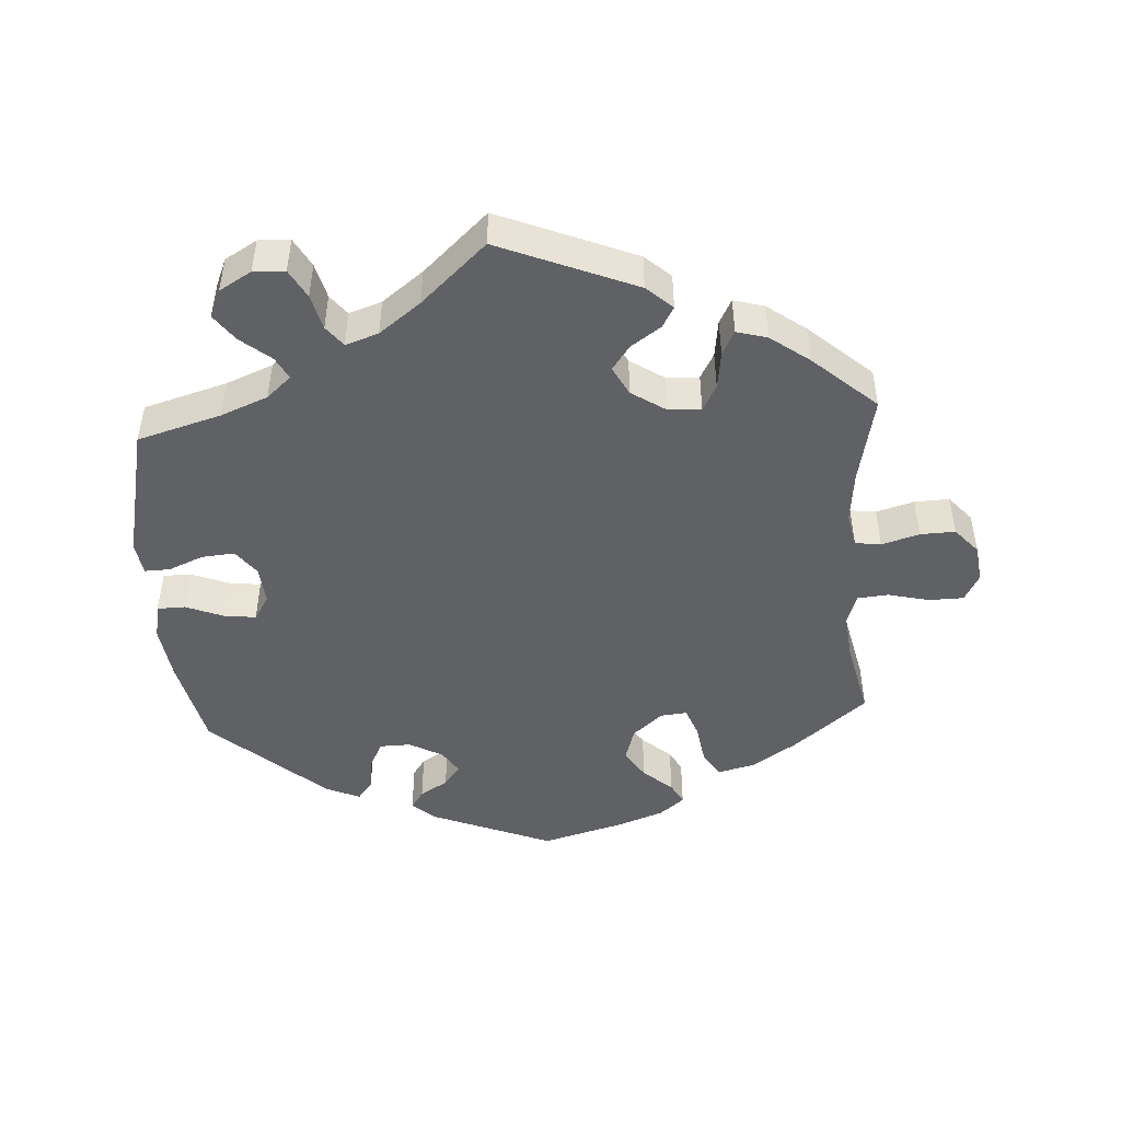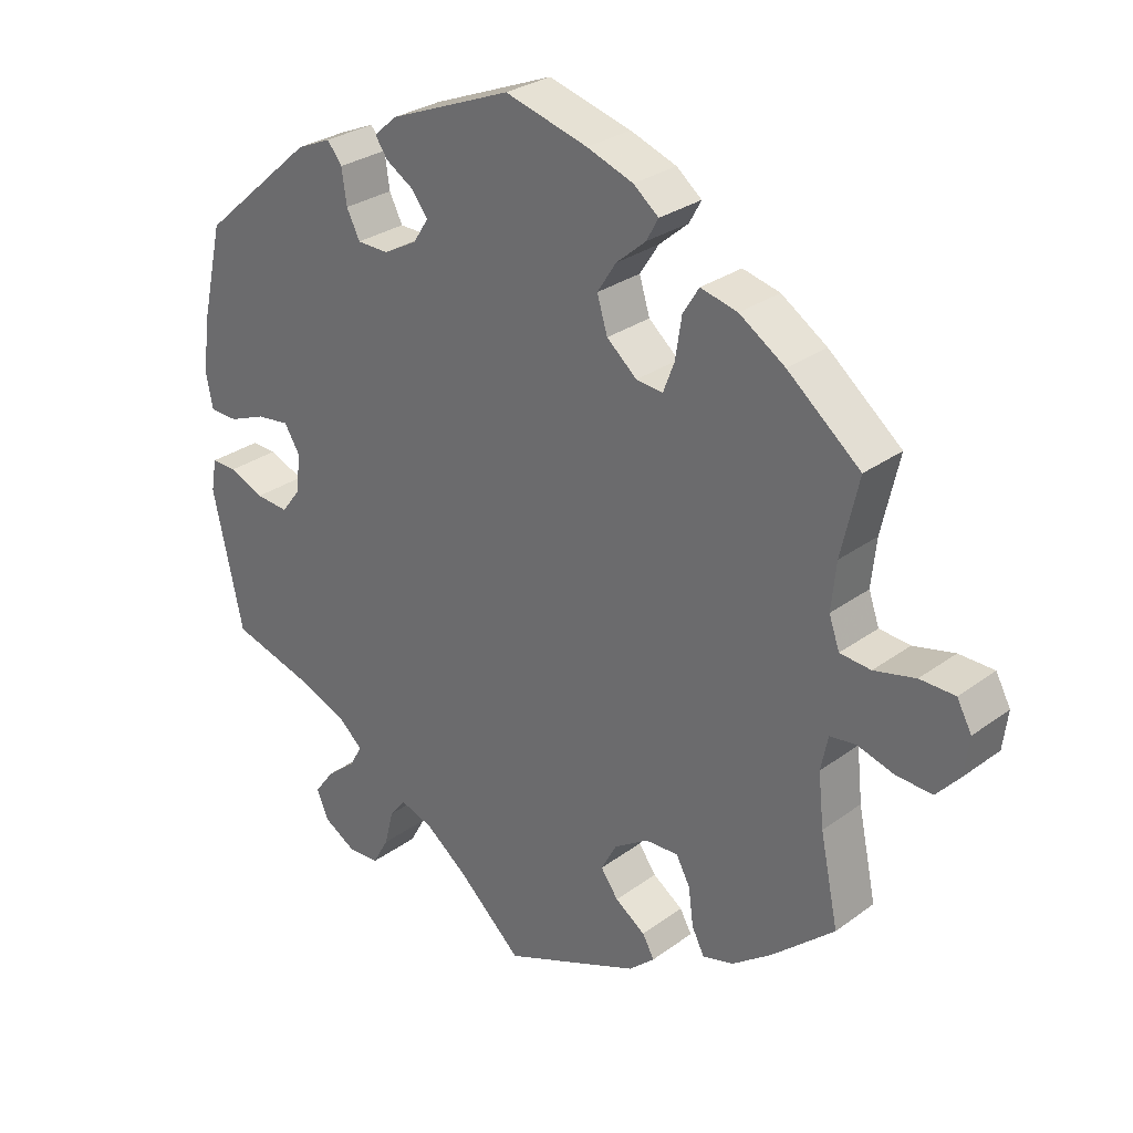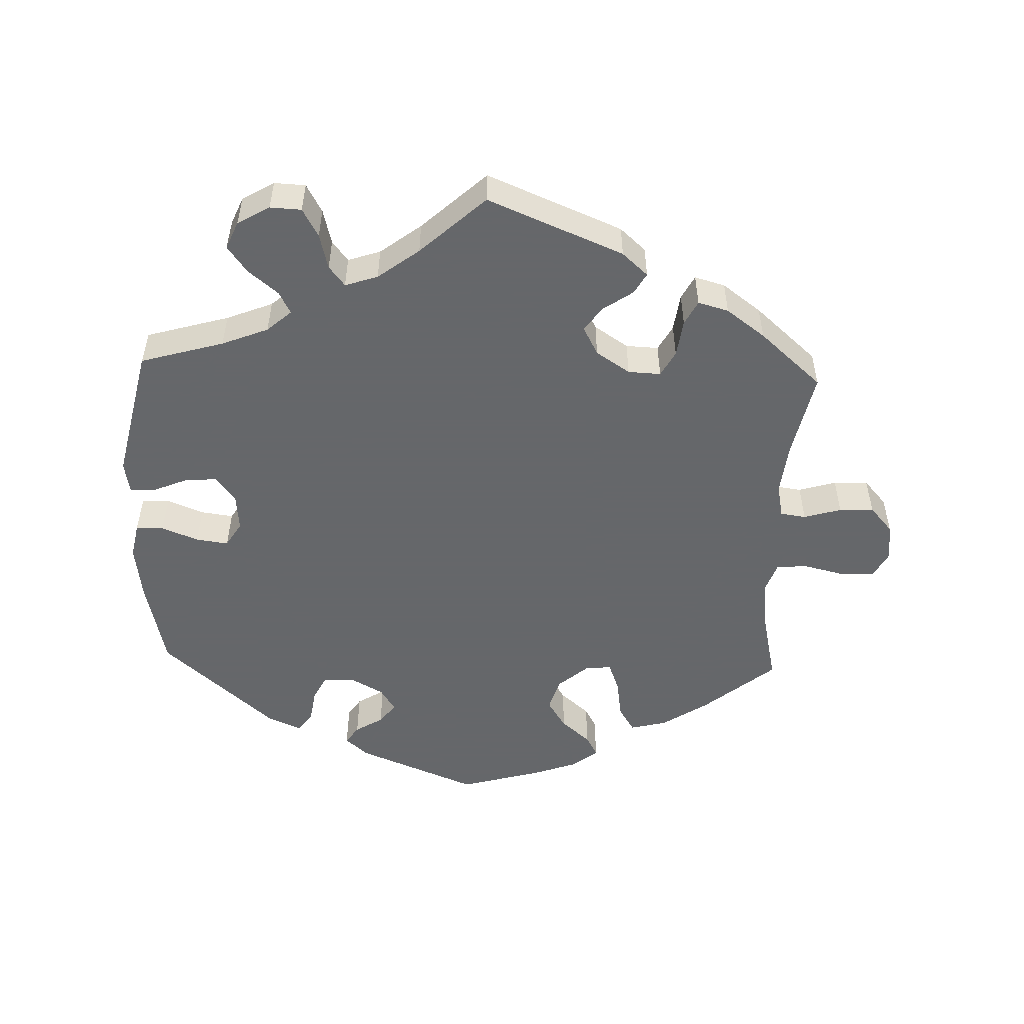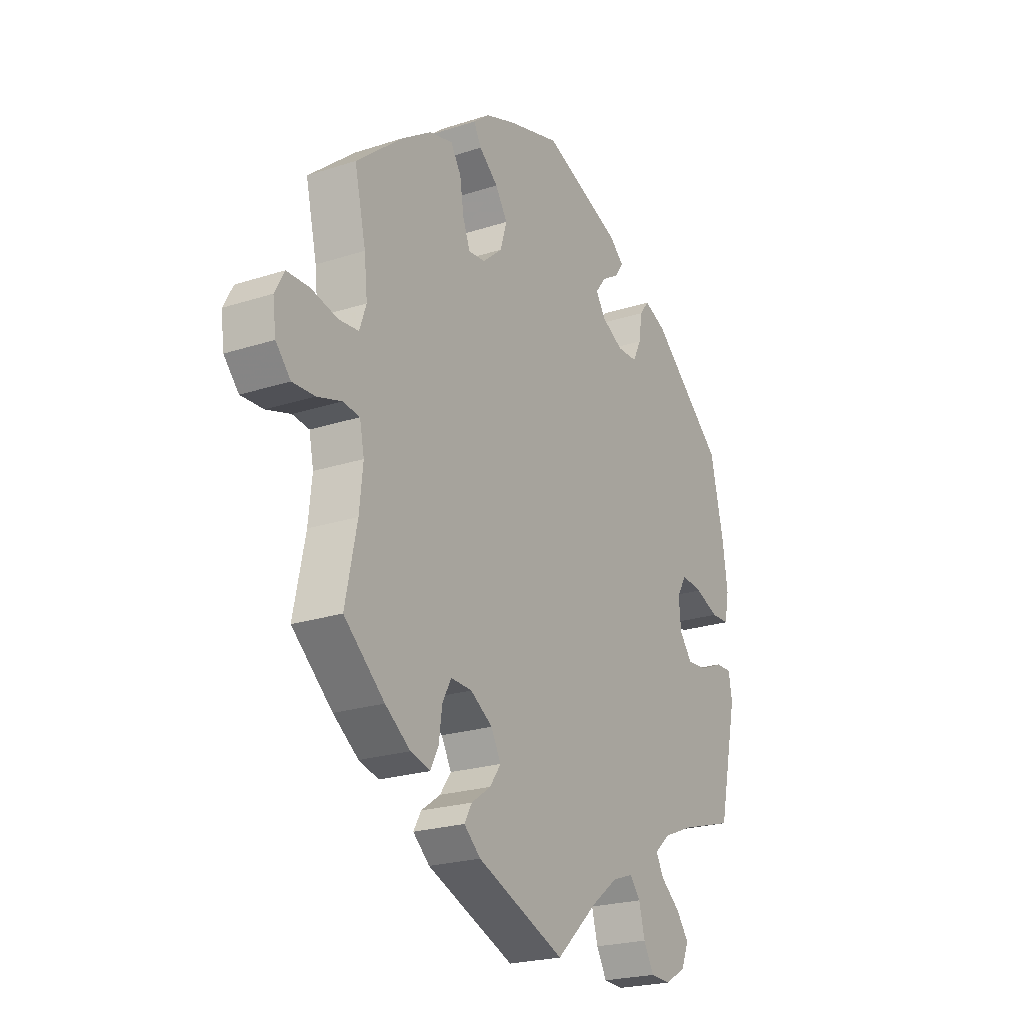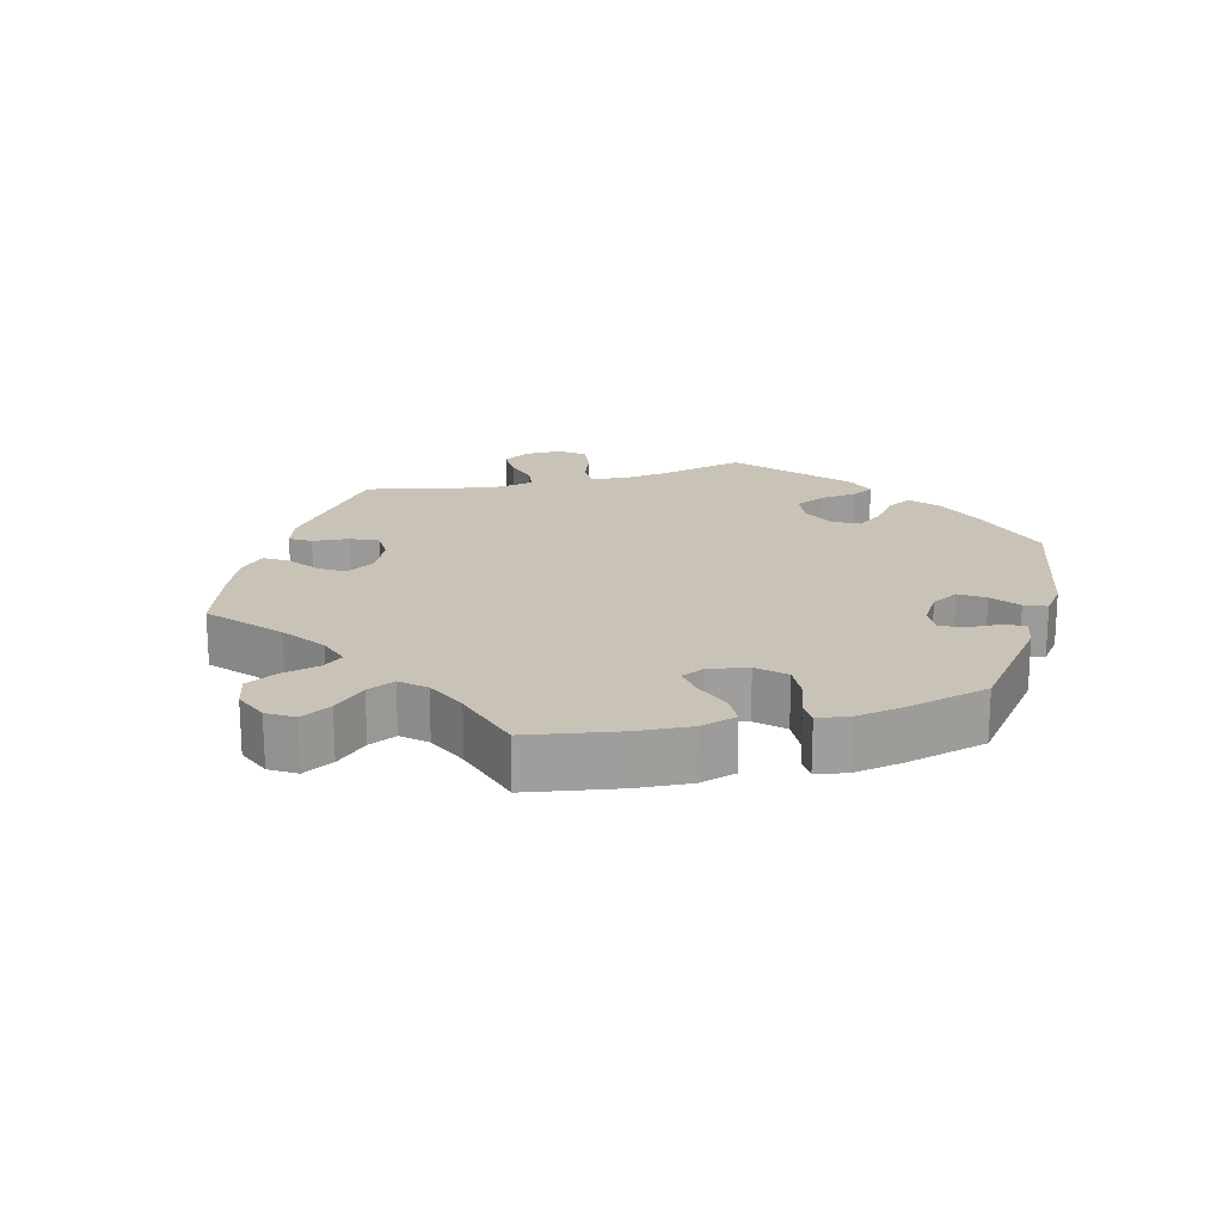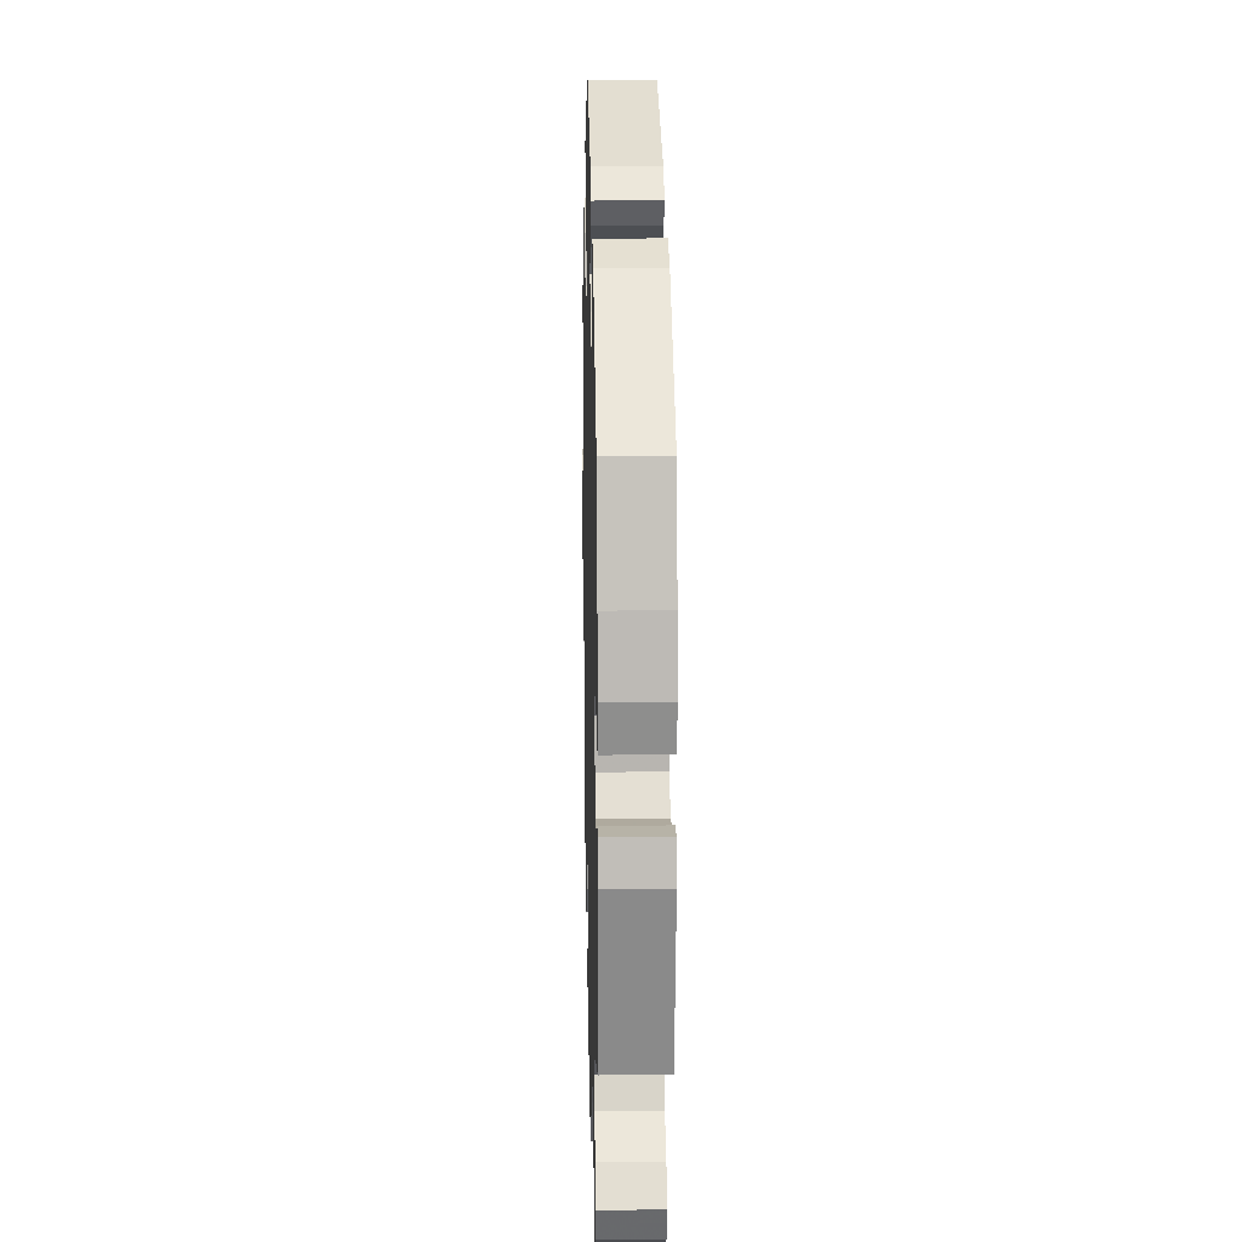
<metadata>
{"format":"obj","ext":"obj","renderer":"f3d","projection":"perspective","resolution":1024,"background":"white","views":[{"elev":-47.5,"azim":-176.5,"up":"+Y"},{"elev":28.8,"azim":-137.4,"up":"+Z"},{"elev":-52.0,"azim":177.8,"up":"+Y"},{"elev":-22.5,"azim":-60.6,"up":"+Z"},{"elev":19.4,"azim":-44.7,"up":"+Y"},{"elev":14.2,"azim":88.6,"up":"+Z"}]}
</metadata>
<code>
v -0.397 0.07 0.374
v -0.332 0.07 0.417
v -0.279 0.07 0.43
v -0.256 0.07 0.393
v -0.247 0.07 0.335
v -0.231 0.07 0.293
v -0.193 0.07 0.297
v -0.15 0.07 0.334
v -0.135 0.07 0.383
v -0.162 0.07 0.425
v -0.204 0.07 0.461
v -0.221 0.07 0.492
v -0.185 0.07 0.521
v -0.119 0.07 0.545
v -0.001 0.07 0.578
v 0.174 0.07 0.508
v 0.207 0.07 0.479
v 0.189 0.07 0.453
v 0.149 0.07 0.428
v 0.126 0.07 0.398
v 0.148 0.07 0.364
v 0.196 0.07 0.338
v 0.241 0.07 0.339
v 0.26 0.07 0.377
v 0.267 0.07 0.426
v 0.288 0.07 0.453
v 0.337 0.07 0.432
v 0.5 0.07 0.289
v 0.53 0.07 0.158
v 0.541 0.07 0.078
v 0.531 0.07 0.027
v 0.491 0.07 0.026
v 0.438 0.07 0.047
v 0.391 0.07 0.053
v 0.369 0.07 0.017
v 0.374 0.07 -0.037
v 0.402 0.07 -0.074
v 0.449 0.07 -0.07
v 0.499 0.07 -0.049
v 0.535 0.07 -0.048
v 0.543 0.07 -0.094
v 0.5 0.07 -0.289
v 0.38 0.07 -0.324
v 0.313 0.07 -0.351
v 0.278 0.07 -0.382
v 0.295 0.07 -0.414
v 0.338 0.07 -0.449
v 0.366 0.07 -0.487
v 0.349 0.07 -0.527
v 0.303 0.07 -0.554
v 0.258 0.07 -0.552
v 0.235 0.07 -0.511
v 0.222 0.07 -0.46
v 0.199 0.07 -0.431
v 0.152 0.07 -0.447
v 0.093 0.07 -0.492
v 0 0.07 -0.578
v -0.196 0.07 -0.498
v -0.233 0.07 -0.465
v -0.216 0.07 -0.435
v -0.173 0.07 -0.405
v -0.148 0.07 -0.37
v -0.17 0.07 -0.329
v -0.219 0.07 -0.297
v -0.266 0.07 -0.295
v -0.286 0.07 -0.332
v -0.293 0.07 -0.386
v -0.311 0.07 -0.421
v -0.355 0.07 -0.409
v -0.411 0.07 -0.368
v -0.501 0.07 -0.289
v -0.475 0.07 -0.164
v -0.467 0.07 -0.089
v -0.477 0.07 -0.04
v -0.514 0.07 -0.035
v -0.568 0.07 -0.051
v -0.618 0.07 -0.053
v -0.651 0.07 -0.016
v -0.658 0.07 0.038
v -0.637 0.07 0.077
v -0.587 0.07 0.078
v -0.528 0.07 0.064
v -0.484 0.07 0.068
v -0.469 0.07 0.111
v -0.476 0.07 0.178
v -0.501 0.07 0.288
v -0.397 0 0.374
v -0.332 0 0.417
v -0.279 0 0.43
v -0.256 0 0.393
v -0.247 0 0.335
v -0.231 0 0.293
v -0.193 0 0.297
v -0.15 0 0.334
v -0.135 0 0.383
v -0.162 0 0.425
v -0.204 0 0.461
v -0.221 0 0.492
v -0.185 0 0.521
v -0.119 0 0.545
v -0.001 0 0.578
v 0.174 0 0.508
v 0.207 0 0.479
v 0.189 0 0.453
v 0.149 0 0.428
v 0.126 0 0.398
v 0.148 0 0.364
v 0.196 0 0.338
v 0.241 0 0.339
v 0.26 0 0.377
v 0.267 0 0.426
v 0.288 0 0.453
v 0.337 0 0.432
v 0.5 0 0.289
v 0.53 0 0.158
v 0.541 0 0.078
v 0.531 0 0.027
v 0.491 0 0.026
v 0.438 0 0.047
v 0.391 0 0.053
v 0.369 0 0.017
v 0.374 0 -0.037
v 0.402 0 -0.074
v 0.449 0 -0.07
v 0.499 0 -0.049
v 0.535 0 -0.048
v 0.543 0 -0.094
v 0.5 0 -0.289
v 0.38 0 -0.324
v 0.313 0 -0.351
v 0.278 0 -0.382
v 0.295 0 -0.414
v 0.338 0 -0.449
v 0.366 0 -0.487
v 0.349 0 -0.527
v 0.303 0 -0.554
v 0.258 0 -0.552
v 0.235 0 -0.511
v 0.222 0 -0.46
v 0.199 0 -0.431
v 0.152 0 -0.447
v 0.093 0 -0.492
v 0 0 -0.578
v -0.196 0 -0.498
v -0.233 0 -0.465
v -0.216 0 -0.435
v -0.173 0 -0.405
v -0.148 0 -0.37
v -0.17 0 -0.329
v -0.219 0 -0.297
v -0.266 0 -0.295
v -0.286 0 -0.332
v -0.293 0 -0.386
v -0.311 0 -0.421
v -0.355 0 -0.409
v -0.411 0 -0.368
v -0.501 0 -0.289
v -0.475 0 -0.164
v -0.467 0 -0.089
v -0.477 0 -0.04
v -0.514 0 -0.035
v -0.568 0 -0.051
v -0.618 0 -0.053
v -0.651 0 -0.016
v -0.658 0 0.038
v -0.637 0 0.077
v -0.587 0 0.078
v -0.528 0 0.064
v -0.484 0 0.068
v -0.469 0 0.111
v -0.476 0 0.178
v -0.501 0 0.288
f 85 86 1 2
f 84 85 2 3
f 83 84 3 4
f 79 80 81 82
f 79 82 83
f 78 79 83
f 75 76 77 78
f 74 75 78 83
f 73 74 83 4
f 69 70 71 72
f 66 67 68 69
f 65 66 69 72
f 64 65 72 73
f 58 59 60 61
f 56 57 58 61
f 55 56 61 62
f 54 55 62 63
f 50 51 52 53
f 50 53 54
f 49 50 54
f 46 47 48 49
f 45 46 49 54
f 44 45 54 63
f 40 41 42 43
f 38 39 40 43
f 37 38 43 44
f 36 37 44 63
f 30 31 32 33
f 30 33 34
f 29 30 34
f 28 29 34
f 27 28 34 35
f 24 25 26 27
f 23 24 27 35
f 16 17 18 19
f 16 19 20
f 15 16 20
f 14 15 20 21
f 10 11 12 13
f 9 10 13 14
f 64 73 4 5
f 63 64 5 6
f 36 63 6 7
f 22 23 35 36
f 21 22 36 7
f 9 14 21
f 8 9 21
f 7 8 21
f 88 87 172 171
f 89 88 171 170
f 90 89 170 169
f 168 167 166 165
f 169 168 165
f 169 165 164
f 164 163 162 161
f 169 164 161 160
f 90 169 160 159
f 158 157 156 155
f 155 154 153 152
f 158 155 152 151
f 159 158 151 150
f 147 146 145 144
f 147 144 143 142
f 148 147 142 141
f 149 148 141 140
f 139 138 137 136
f 140 139 136
f 140 136 135
f 135 134 133 132
f 140 135 132 131
f 149 140 131 130
f 129 128 127 126
f 129 126 125 124
f 130 129 124 123
f 149 130 123 122
f 119 118 117 116
f 120 119 116
f 120 116 115
f 120 115 114
f 121 120 114 113
f 113 112 111 110
f 121 113 110 109
f 105 104 103 102
f 106 105 102
f 106 102 101
f 107 106 101 100
f 99 98 97 96
f 100 99 96 95
f 91 90 159 150
f 92 91 150 149
f 93 92 149 122
f 122 121 109 108
f 93 122 108 107
f 107 100 95
f 107 95 94
f 107 94 93
f 1 87 88 2
f 2 88 89 3
f 3 89 90 4
f 4 90 91 5
f 5 91 92 6
f 6 92 93 7
f 7 93 94 8
f 8 94 95 9
f 9 95 96 10
f 10 96 97 11
f 11 97 98 12
f 12 98 99 13
f 13 99 100 14
f 14 100 101 15
f 15 101 102 16
f 16 102 103 17
f 17 103 104 18
f 18 104 105 19
f 19 105 106 20
f 20 106 107 21
f 21 107 108 22
f 22 108 109 23
f 23 109 110 24
f 24 110 111 25
f 25 111 112 26
f 26 112 113 27
f 27 113 114 28
f 28 114 115 29
f 29 115 116 30
f 30 116 117 31
f 31 117 118 32
f 32 118 119 33
f 33 119 120 34
f 34 120 121 35
f 35 121 122 36
f 36 122 123 37
f 37 123 124 38
f 38 124 125 39
f 39 125 126 40
f 40 126 127 41
f 41 127 128 42
f 42 128 129 43
f 43 129 130 44
f 44 130 131 45
f 45 131 132 46
f 46 132 133 47
f 47 133 134 48
f 48 134 135 49
f 49 135 136 50
f 50 136 137 51
f 51 137 138 52
f 52 138 139 53
f 53 139 140 54
f 54 140 141 55
f 55 141 142 56
f 56 142 143 57
f 57 143 144 58
f 58 144 145 59
f 59 145 146 60
f 60 146 147 61
f 61 147 148 62
f 62 148 149 63
f 63 149 150 64
f 64 150 151 65
f 65 151 152 66
f 66 152 153 67
f 67 153 154 68
f 68 154 155 69
f 69 155 156 70
f 70 156 157 71
f 71 157 158 72
f 72 158 159 73
f 73 159 160 74
f 74 160 161 75
f 75 161 162 76
f 76 162 163 77
f 77 163 164 78
f 78 164 165 79
f 79 165 166 80
f 80 166 167 81
f 81 167 168 82
f 82 168 169 83
f 83 169 170 84
f 84 170 171 85
f 85 171 172 86
f 86 172 87 1

</code>
